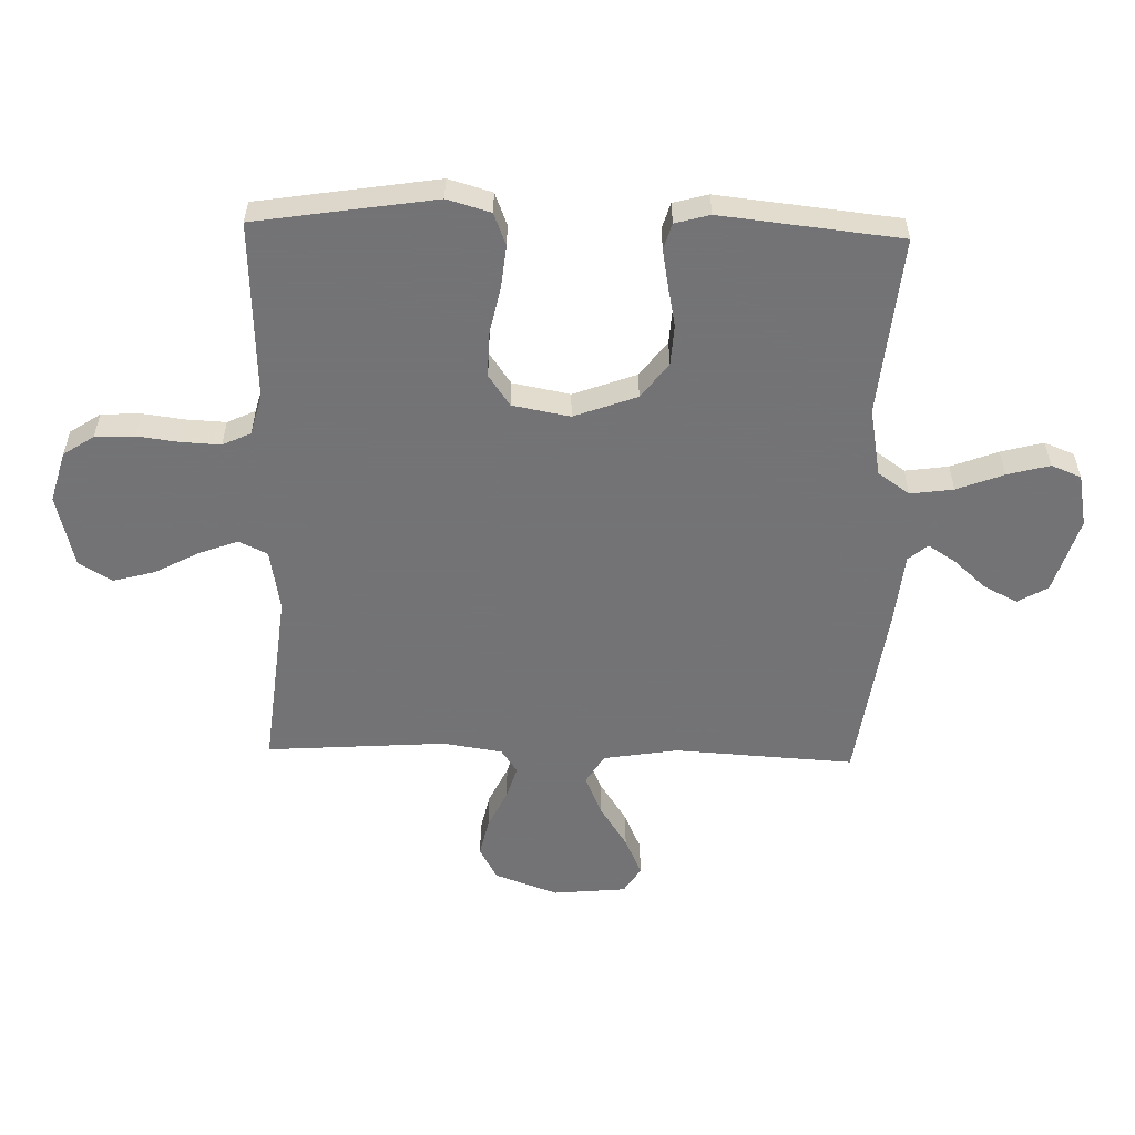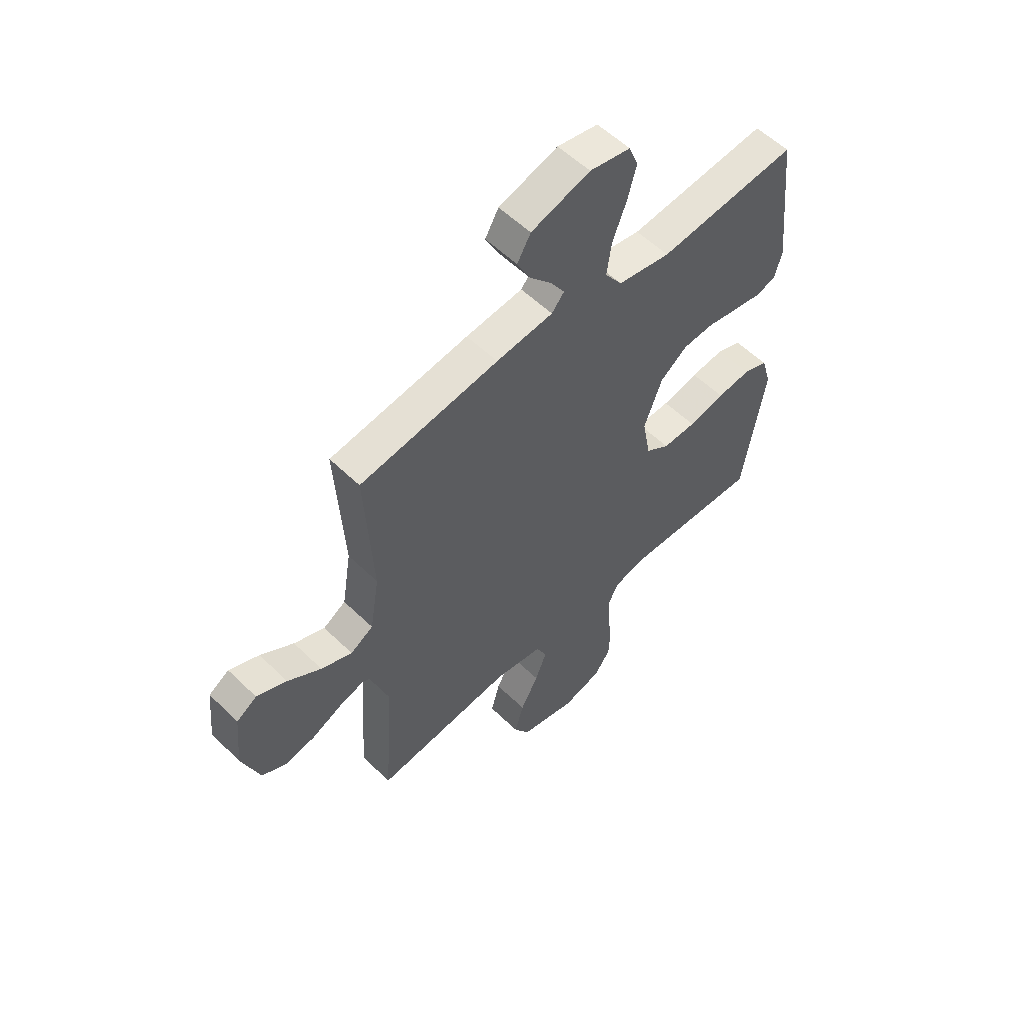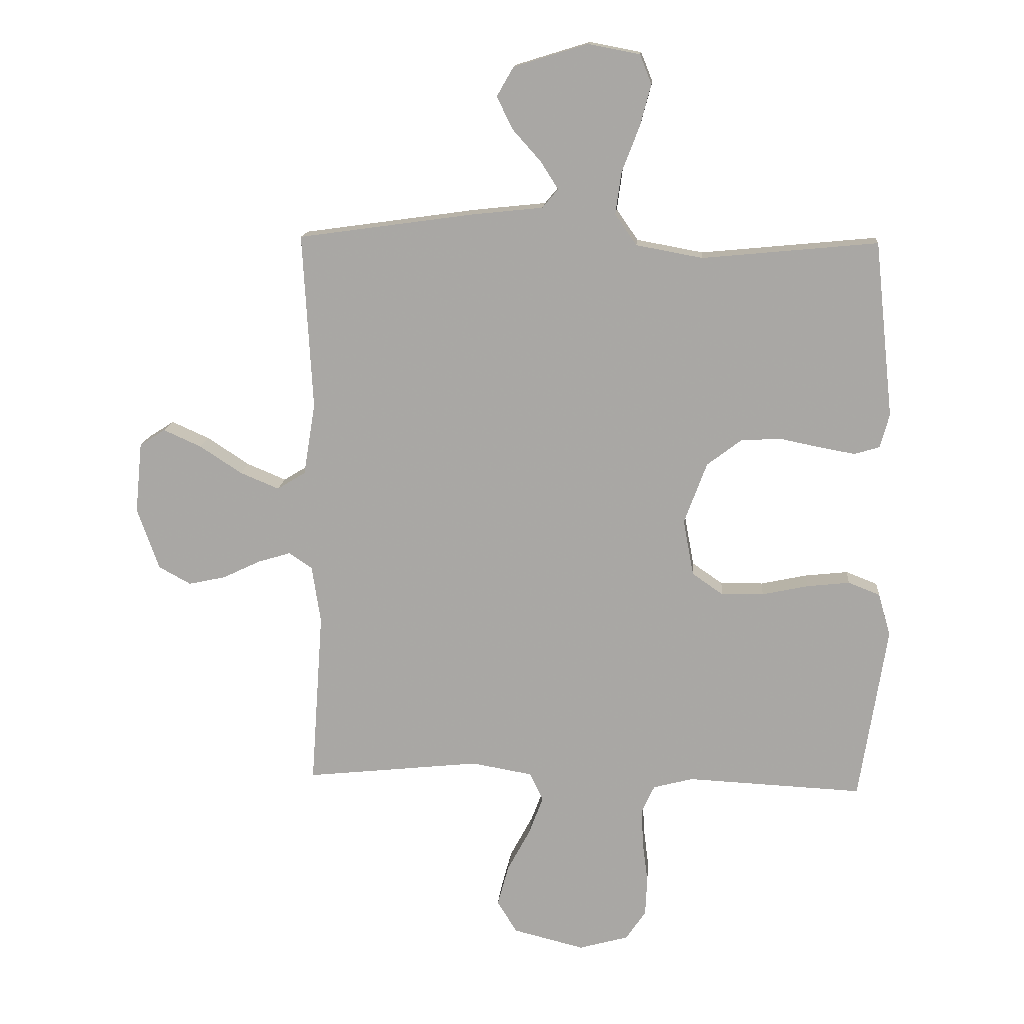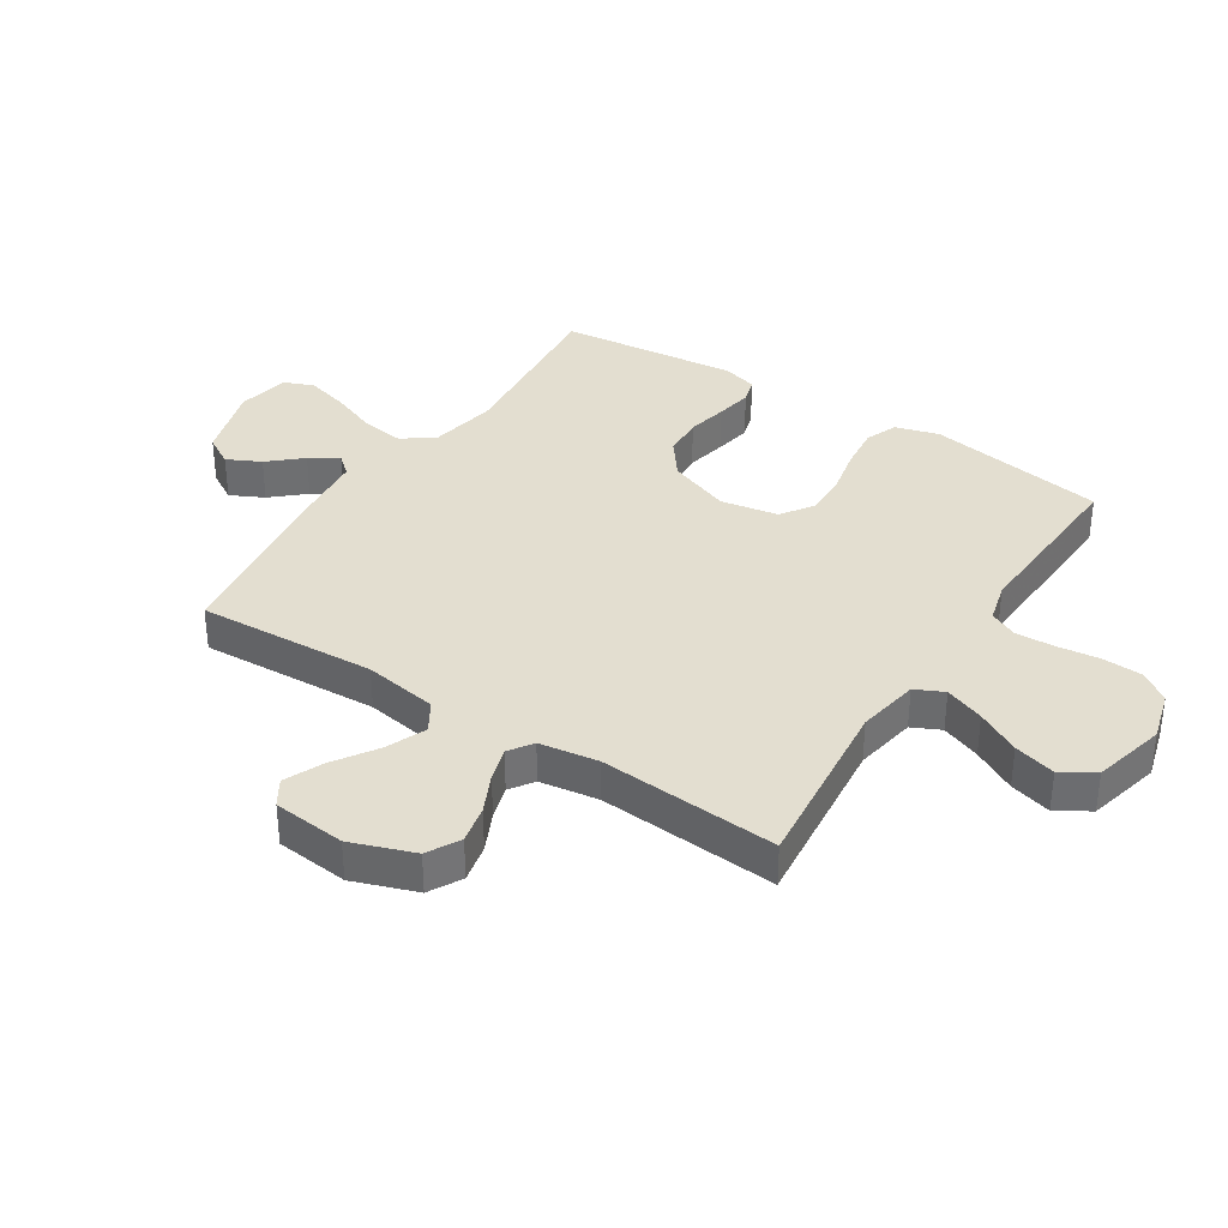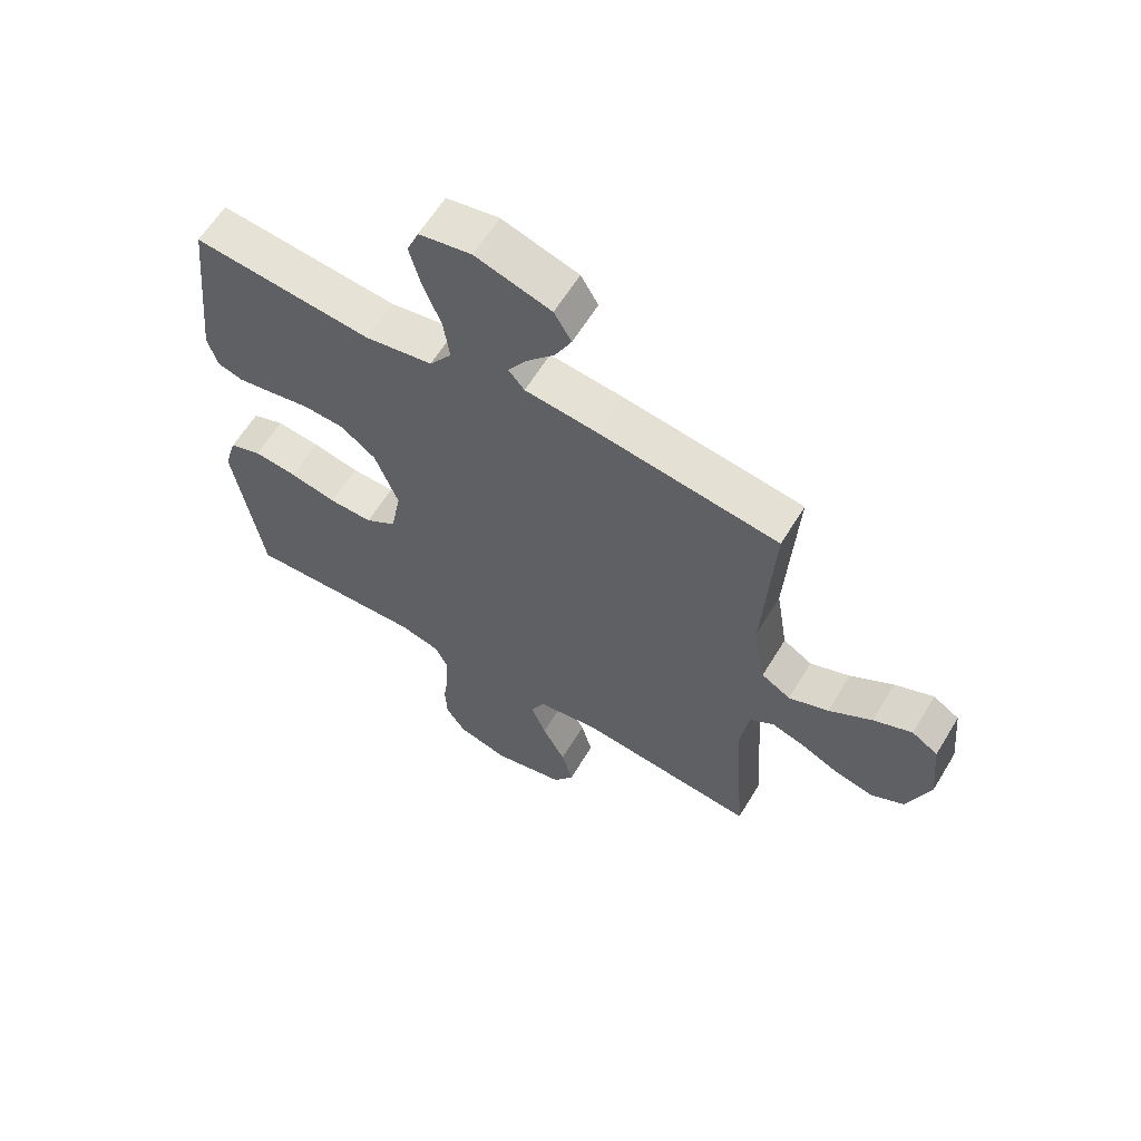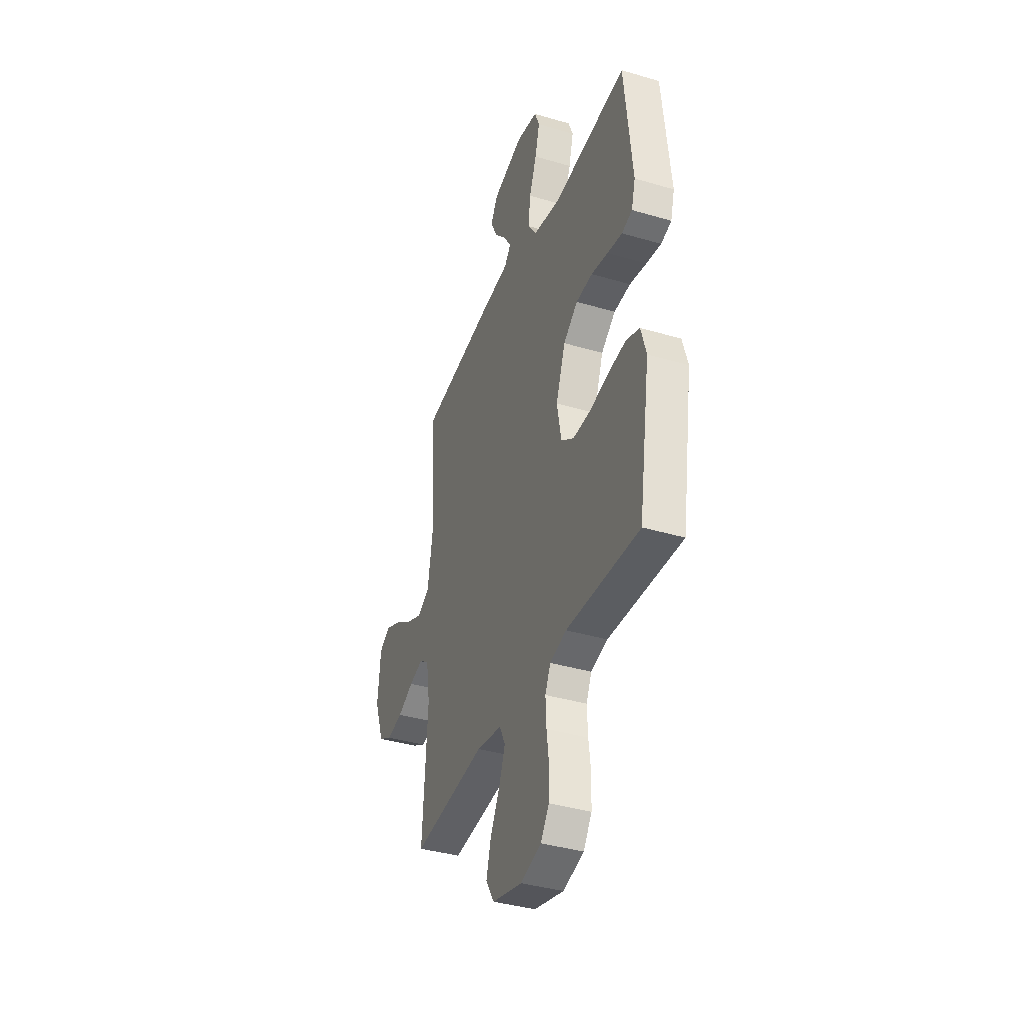
<metadata>
{"format":"obj","ext":"obj","renderer":"f3d","projection":"perspective","resolution":1024,"background":"white","views":[{"elev":-56.0,"azim":-91.6,"up":"+Y"},{"elev":56.2,"azim":135.4,"up":"+Z"},{"elev":14.3,"azim":-175.3,"up":"+Z"},{"elev":35.8,"azim":122.9,"up":"+Y"},{"elev":62.1,"azim":31.3,"up":"+Z"},{"elev":-38.1,"azim":-110.6,"up":"+Z"}]}
</metadata>
<code>
v 0.5 0.07 -0.5
v 0.2 0.07 -0.468
v 0.096 0.07 -0.486
v 0.073 0.07 -0.534
v 0.098 0.07 -0.6
v 0.137 0.07 -0.673
v 0.156 0.07 -0.743
v 0.122 0.07 -0.798
v 0 0.07 -0.828
v -0.085 0.07 -0.804
v -0.119 0.07 -0.753
v -0.122 0.07 -0.687
v -0.113 0.07 -0.616
v -0.11 0.07 -0.551
v -0.132 0.07 -0.504
v -0.2 0.07 -0.486
v -0.5 0.07 -0.5
v -0.547 0.07 -0.2
v -0.526 0.07 -0.127
v -0.472 0.07 -0.106
v -0.399 0.07 -0.114
v -0.32 0.07 -0.131
v -0.247 0.07 -0.132
v -0.195 0.07 -0.096
v -0.177 0.07 0
v -0.216 0.07 0.105
v -0.275 0.07 0.15
v -0.343 0.07 0.154
v -0.412 0.07 0.14
v -0.473 0.07 0.129
v -0.516 0.07 0.142
v -0.532 0.07 0.2
v -0.5 0.07 0.5
v -0.2 0.07 0.471
v -0.086 0.07 0.492
v -0.049 0.07 0.545
v -0.059 0.07 0.617
v -0.089 0.07 0.695
v -0.108 0.07 0.766
v -0.088 0.07 0.816
v 0 0.07 0.833
v 0.127 0.07 0.794
v 0.156 0.07 0.744
v 0.128 0.07 0.688
v 0.08 0.07 0.634
v 0.05 0.07 0.587
v 0.077 0.07 0.555
v 0.2 0.07 0.542
v 0.5 0.07 0.5
v 0.483 0.07 0.2
v 0.503 0.07 0.076
v 0.552 0.07 0.046
v 0.619 0.07 0.074
v 0.691 0.07 0.121
v 0.756 0.07 0.15
v 0.8 0.07 0.122
v 0.812 0.07 0
v 0.774 0.07 -0.106
v 0.719 0.07 -0.136
v 0.655 0.07 -0.122
v 0.59 0.07 -0.091
v 0.534 0.07 -0.074
v 0.494 0.07 -0.101
v 0.479 0.07 -0.2
v 0.5 0 -0.5
v 0.2 0 -0.468
v 0.096 0 -0.486
v 0.073 0 -0.534
v 0.098 0 -0.6
v 0.137 0 -0.673
v 0.156 0 -0.743
v 0.122 0 -0.798
v 0 0 -0.828
v -0.085 0 -0.804
v -0.119 0 -0.753
v -0.122 0 -0.687
v -0.113 0 -0.616
v -0.11 0 -0.551
v -0.132 0 -0.504
v -0.2 0 -0.486
v -0.5 0 -0.5
v -0.547 0 -0.2
v -0.526 0 -0.127
v -0.472 0 -0.106
v -0.399 0 -0.114
v -0.32 0 -0.131
v -0.247 0 -0.132
v -0.195 0 -0.096
v -0.177 0 0
v -0.216 0 0.105
v -0.275 0 0.15
v -0.343 0 0.154
v -0.412 0 0.14
v -0.473 0 0.129
v -0.516 0 0.142
v -0.532 0 0.2
v -0.5 0 0.5
v -0.2 0 0.471
v -0.086 0 0.492
v -0.049 0 0.545
v -0.059 0 0.617
v -0.089 0 0.695
v -0.108 0 0.766
v -0.088 0 0.816
v 0 0 0.833
v 0.127 0 0.794
v 0.156 0 0.744
v 0.128 0 0.688
v 0.08 0 0.634
v 0.05 0 0.587
v 0.077 0 0.555
v 0.2 0 0.542
v 0.5 0 0.5
v 0.483 0 0.2
v 0.503 0 0.076
v 0.552 0 0.046
v 0.619 0 0.074
v 0.691 0 0.121
v 0.756 0 0.15
v 0.8 0 0.122
v 0.812 0 0
v 0.774 0 -0.106
v 0.719 0 -0.136
v 0.655 0 -0.122
v 0.59 0 -0.091
v 0.534 0 -0.074
v 0.494 0 -0.101
v 0.479 0 -0.2
f 58 59 60 61
f 58 61 62
f 57 58 62
f 56 57 62
f 53 54 55 56
f 52 53 56 62
f 51 52 62 63
f 47 48 49 50
f 47 50 51 63
f 42 43 44 45
f 42 45 46
f 41 42 46
f 40 41 46
f 37 38 39 40
f 37 40 46
f 36 37 46 47
f 31 32 33 34
f 31 34 35
f 28 29 30 31
f 28 31 35
f 27 28 35
f 26 27 35 36
f 19 20 21 22
f 17 18 19 22
f 16 17 22 23
f 15 16 23 24
f 10 11 12 13
f 10 13 14
f 9 10 14
f 8 9 14
f 5 6 7 8
f 4 5 8 14
f 3 4 14 15
f 64 1 2
f 25 26 36 47
f 25 47 63 64
f 15 24 25 64
f 2 3 15 64
f 125 124 123 122
f 126 125 122
f 126 122 121
f 126 121 120
f 120 119 118 117
f 126 120 117 116
f 127 126 116 115
f 114 113 112 111
f 127 115 114 111
f 109 108 107 106
f 110 109 106
f 110 106 105
f 110 105 104
f 104 103 102 101
f 110 104 101
f 111 110 101 100
f 98 97 96 95
f 99 98 95
f 95 94 93 92
f 99 95 92
f 99 92 91
f 100 99 91 90
f 86 85 84 83
f 86 83 82 81
f 87 86 81 80
f 88 87 80 79
f 77 76 75 74
f 78 77 74
f 78 74 73
f 78 73 72
f 72 71 70 69
f 78 72 69 68
f 79 78 68 67
f 66 65 128
f 111 100 90 89
f 128 127 111 89
f 128 89 88 79
f 128 79 67 66
f 1 65 66 2
f 2 66 67 3
f 3 67 68 4
f 4 68 69 5
f 5 69 70 6
f 6 70 71 7
f 7 71 72 8
f 8 72 73 9
f 9 73 74 10
f 10 74 75 11
f 11 75 76 12
f 12 76 77 13
f 13 77 78 14
f 14 78 79 15
f 15 79 80 16
f 16 80 81 17
f 17 81 82 18
f 18 82 83 19
f 19 83 84 20
f 20 84 85 21
f 21 85 86 22
f 22 86 87 23
f 23 87 88 24
f 24 88 89 25
f 25 89 90 26
f 26 90 91 27
f 27 91 92 28
f 28 92 93 29
f 29 93 94 30
f 30 94 95 31
f 31 95 96 32
f 32 96 97 33
f 33 97 98 34
f 34 98 99 35
f 35 99 100 36
f 36 100 101 37
f 37 101 102 38
f 38 102 103 39
f 39 103 104 40
f 40 104 105 41
f 41 105 106 42
f 42 106 107 43
f 43 107 108 44
f 44 108 109 45
f 45 109 110 46
f 46 110 111 47
f 47 111 112 48
f 48 112 113 49
f 49 113 114 50
f 50 114 115 51
f 51 115 116 52
f 52 116 117 53
f 53 117 118 54
f 54 118 119 55
f 55 119 120 56
f 56 120 121 57
f 57 121 122 58
f 58 122 123 59
f 59 123 124 60
f 60 124 125 61
f 61 125 126 62
f 62 126 127 63
f 63 127 128 64
f 64 128 65 1

</code>
